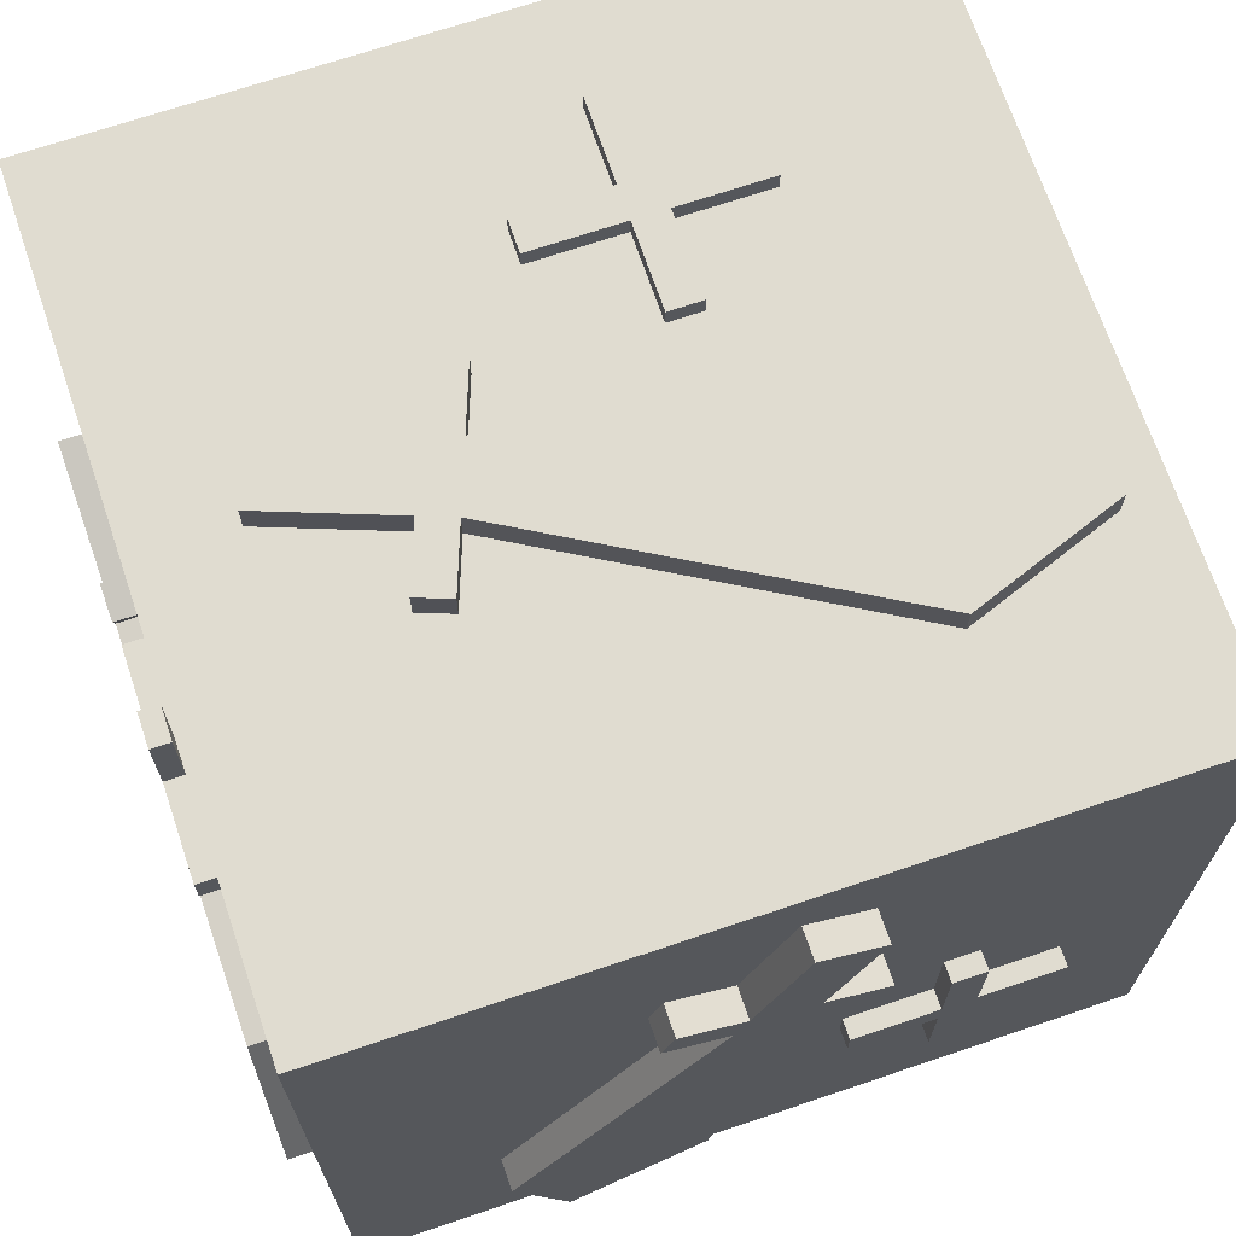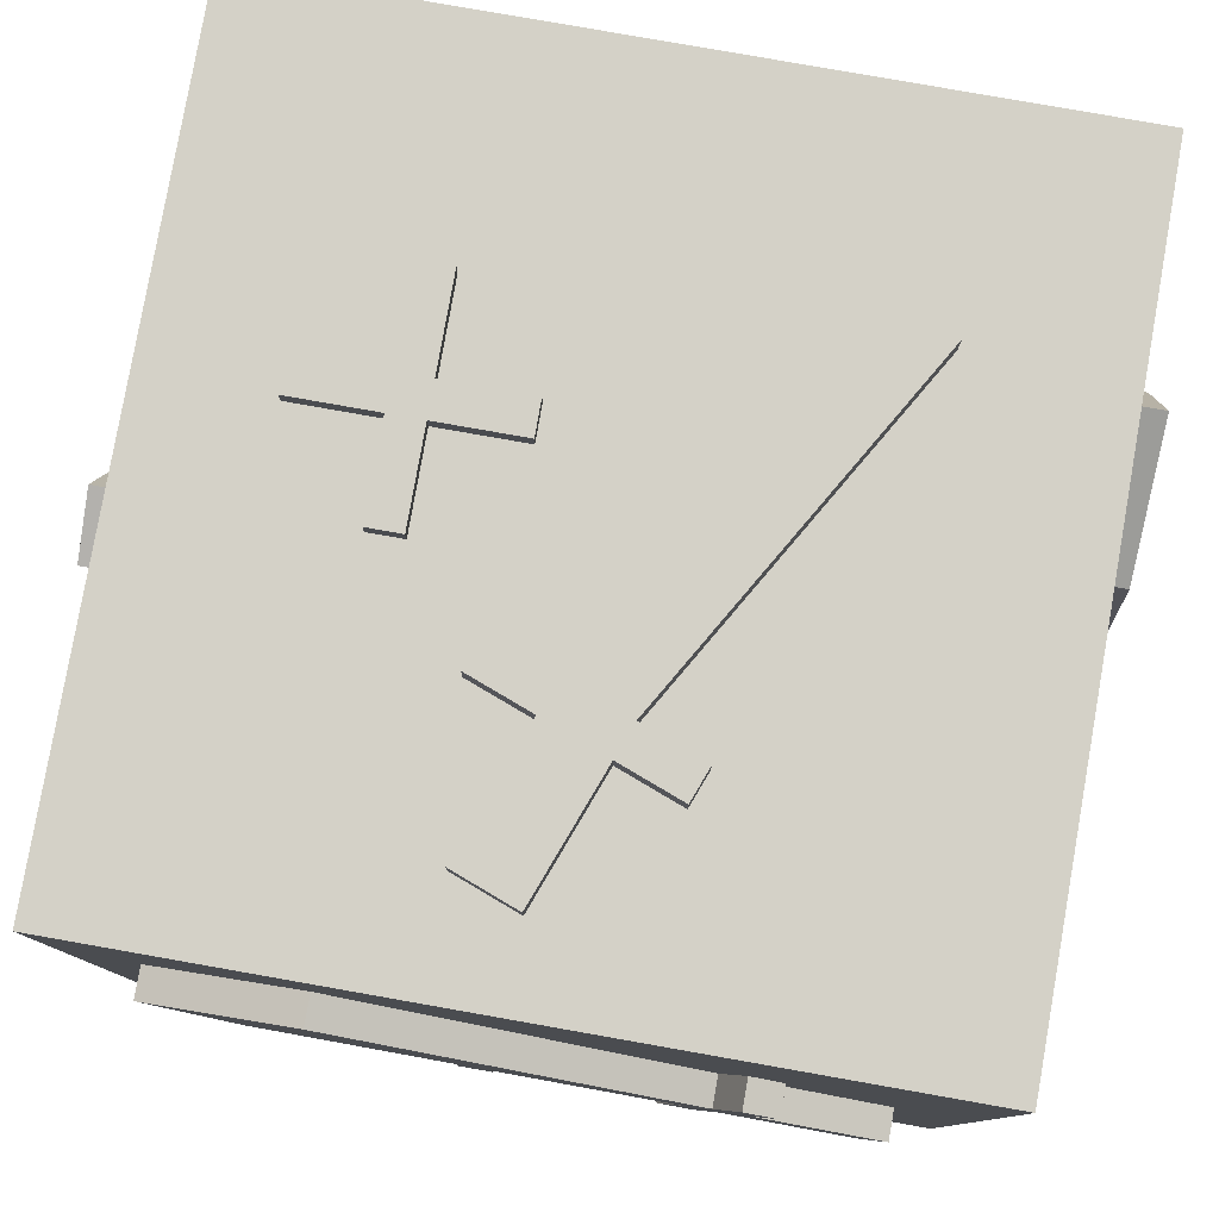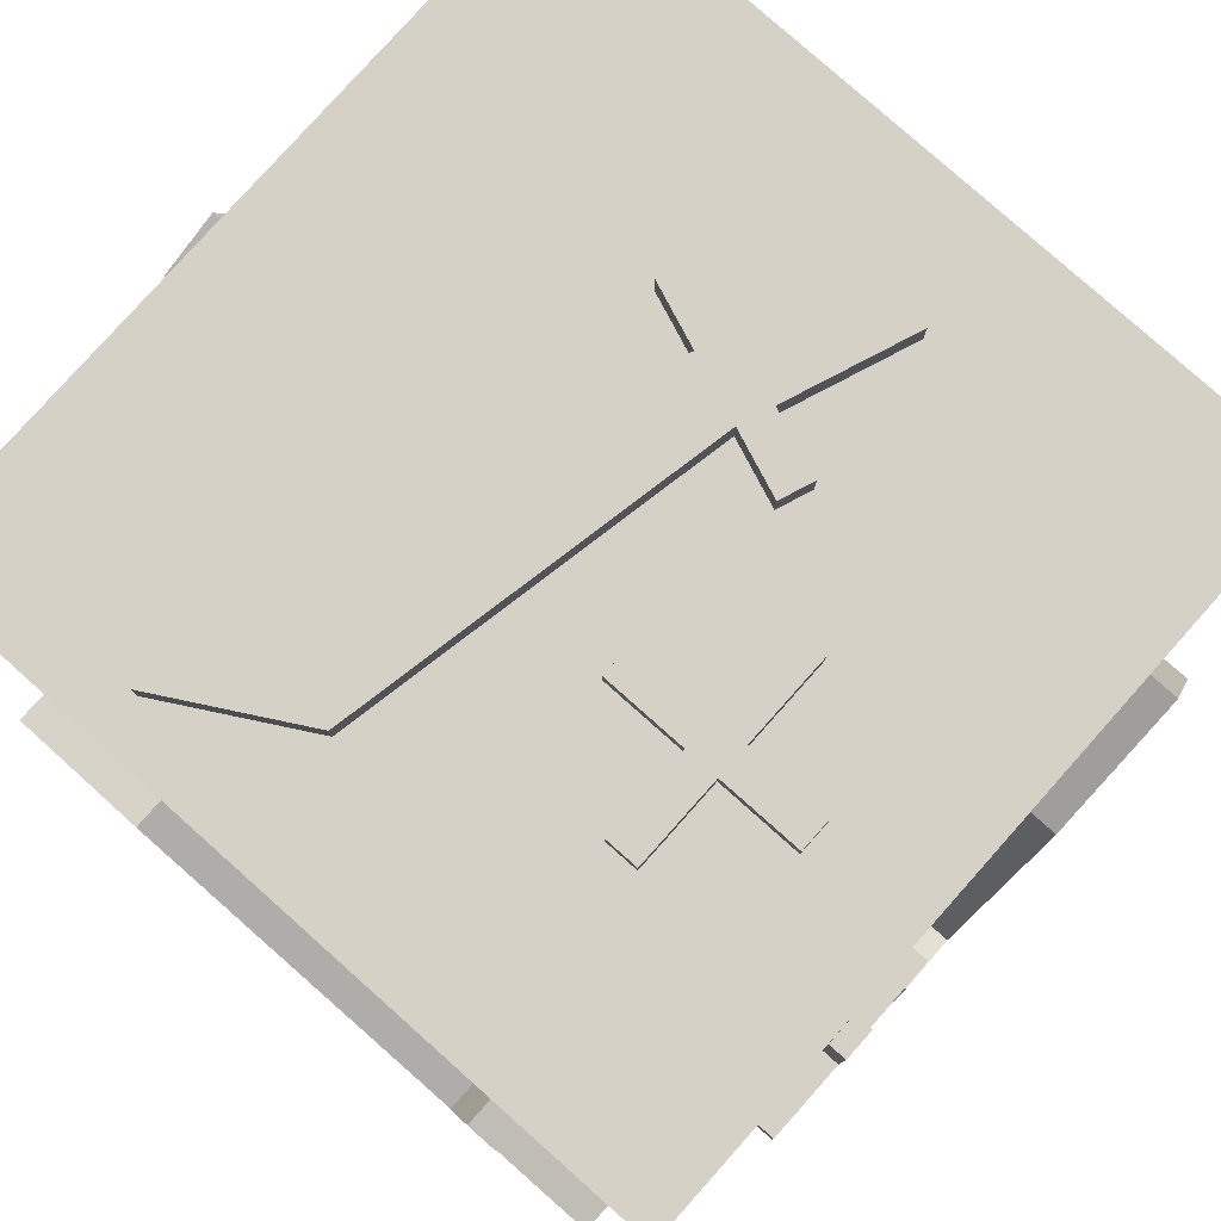
<metadata>
{"format":"obj","ext":"obj","renderer":"f3d","projection":"perspective","resolution":1024,"background":"white","views":[{"elev":69.5,"azim":71.3,"up":"+Y"},{"elev":79.8,"azim":-80.0,"up":"+Z"},{"elev":79.5,"azim":-138.3,"up":"+Y"}]}
</metadata>
<code>
o Cube.003_Cube.004
v -1.893 -1.077 0.8407
v -2.495 -0.9952 -0.763
v -2.495 -1.077 -0.763
v -1.893 -0.9952 0.8407
v -2.102 -1.077 -0.4513
v -2.102 -0.9952 -0.4513
v -2.58 -0.9952 -0.2716
v -2.58 -1.077 -0.2716
v -2.344 -0.9952 -0.3603
v -2.344 -1.077 -0.3603
v -2.133 -1.077 -0.5351
v -2.133 -0.9952 -0.5351
v -2.612 -0.9952 -0.3553
v -2.612 -1.077 -0.3553
v -2.375 -0.9952 -0.4441
v -2.375 -1.077 -0.4441
v -1.758 -1.077 0.4677
v -2.411 -0.9952 -0.7946
v -2.411 -1.077 -0.7946
v -1.758 -0.9952 0.4677
v -2.26 -0.9952 -0.392
v -2.26 -1.077 -0.392
v -2.291 -1.077 -0.4758
v -2.291 -0.9952 -0.4758
v -2.572 -1.077 -0.734
v -2.233 -0.9952 0.646
v -2.233 -1.077 0.646
v -2.572 -0.9952 -0.734
v -2.421 -1.077 -0.3314
v -2.421 -0.9952 -0.3314
v -2.452 -0.9952 -0.4152
v -2.452 -1.077 -0.4152
v -2.811 -1.061 -0.1059
v -2.811 -1.011 0.4459
v -2.811 -1.061 0.4459
v -2.811 -1.011 -0.1059
v -3.068 -1.011 0.2126
v -3.068 -1.061 0.2126
v -2.554 -1.061 0.2126
v -2.554 -1.011 0.2126
v -2.811 -1.061 0.2126
v -2.811 -1.011 0.2126
v -3.068 -1.061 0.1267
v -2.554 -1.061 0.1267
v -2.554 -1.011 0.1267
v -2.811 -1.061 0.1267
v -2.811 -1.011 0.1267
v -3.068 -1.011 0.1267
v -2.769 -1.061 0.4459
v -2.769 -1.011 -0.1059
v -2.769 -1.061 -0.1059
v -2.769 -1.011 0.4459
v -2.769 -1.011 0.2126
v -2.769 -1.061 0.2126
v -2.769 -1.061 0.1267
v -2.769 -1.011 0.1267
v -2.854 -1.061 -0.1059
v -2.854 -1.011 0.4459
v -2.854 -1.061 0.4459
v -2.854 -1.011 -0.1059
v -2.854 -1.061 0.2126
v -2.854 -1.011 0.2126
v -2.854 -1.011 0.1267
v -2.854 -1.061 0.1267
v -3.349 -1 1
v -3.349 1 1
v -3.349 -1 -1
v -3.349 1 -1
v -1.349 -1 1
v -1.349 1 1
v -1.349 -1 -1
v -1.349 1 -1
v -1.513 -0.4856 1.001
v -3.117 0.1165 1.083
v -3.117 0.1165 1.001
v -1.513 -0.4856 1.083
v -2.805 -0.2769 1.001
v -2.805 -0.2769 1.083
v -2.626 0.2017 1.083
v -2.626 0.2017 1.001
v -2.714 -0.03468 1.083
v -2.714 -0.03468 1.001
v -2.889 -0.2455 1.001
v -2.889 -0.2455 1.083
v -2.709 0.2331 1.083
v -2.709 0.2331 1.001
v -2.798 -0.003229 1.083
v -2.798 -0.003229 1.001
v -1.886 -0.6205 1.001
v -3.149 0.03218 1.083
v -3.149 0.03218 1.001
v -1.886 -0.6205 1.083
v -2.746 -0.119 1.083
v -2.746 -0.119 1.001
v -2.83 -0.08755 1.001
v -2.83 -0.08755 1.083
v -3.088 0.1935 1.001
v -1.708 -0.1456 1.083
v -1.708 -0.1456 1.001
v -3.088 0.1935 1.083
v -2.685 0.04236 1.001
v -2.685 0.04236 1.083
v -2.769 0.07381 1.083
v -2.769 0.07381 1.001
v -2.46 0.4326 1.017
v -1.908 0.4326 1.067
v -1.908 0.4326 1.017
v -2.46 0.4326 1.067
v -2.141 0.6894 1.067
v -2.141 0.6894 1.017
v -2.141 0.1759 1.017
v -2.141 0.1759 1.067
v -2.141 0.4326 1.017
v -2.141 0.4326 1.067
v -2.227 0.6894 1.017
v -2.227 0.1759 1.017
v -2.227 0.1759 1.067
v -2.227 0.4326 1.017
v -2.227 0.4326 1.067
v -2.227 0.6894 1.067
v -1.908 0.3907 1.017
v -2.46 0.3907 1.067
v -2.46 0.3907 1.017
v -1.908 0.3907 1.067
v -2.141 0.3907 1.067
v -2.141 0.3907 1.017
v -2.227 0.3907 1.017
v -2.227 0.3907 1.067
v -2.46 0.4759 1.017
v -1.908 0.4759 1.067
v -1.908 0.4759 1.017
v -2.46 0.4759 1.067
v -2.141 0.4759 1.017
v -2.141 0.4759 1.067
v -2.227 0.4759 1.067
v -2.227 0.4759 1.017
v -1.893 1.004 -0.8808
v -2.495 1.085 0.7228
v -2.495 1.004 0.7228
v -1.893 1.085 -0.8808
v -2.102 1.004 0.4111
v -2.102 1.085 0.4111
v -2.58 1.085 0.2314
v -2.58 1.004 0.2314
v -2.344 1.085 0.3202
v -2.344 1.004 0.3202
v -2.133 1.004 0.4949
v -2.133 1.085 0.4949
v -2.612 1.085 0.3152
v -2.612 1.004 0.3152
v -2.375 1.085 0.4039
v -2.375 1.004 0.4039
v -1.758 1.004 -0.5078
v -2.411 1.085 0.7545
v -2.411 1.004 0.7545
v -1.758 1.085 -0.5078
v -2.26 1.085 0.3518
v -2.26 1.004 0.3518
v -2.291 1.004 0.4356
v -2.291 1.085 0.4356
v -2.572 1.004 0.6939
v -2.233 1.085 -0.6862
v -2.233 1.004 -0.6862
v -2.572 1.085 0.6939
v -2.421 1.004 0.2912
v -2.421 1.085 0.2912
v -2.452 1.085 0.375
v -2.452 1.004 0.375
v -2.811 1.02 0.06575
v -2.811 1.069 -0.4861
v -2.811 1.02 -0.4861
v -2.811 1.069 0.06575
v -3.068 1.069 -0.2528
v -3.068 1.02 -0.2528
v -2.554 1.02 -0.2528
v -2.554 1.069 -0.2528
v -2.811 1.02 -0.2528
v -2.811 1.069 -0.2528
v -3.068 1.02 -0.1669
v -2.554 1.02 -0.1669
v -2.554 1.069 -0.1669
v -2.811 1.02 -0.1669
v -2.811 1.069 -0.1669
v -3.068 1.069 -0.1669
v -2.769 1.02 -0.4861
v -2.769 1.069 0.06575
v -2.769 1.02 0.06575
v -2.769 1.069 -0.4861
v -2.769 1.069 -0.2528
v -2.769 1.02 -0.2528
v -2.769 1.02 -0.1669
v -2.769 1.069 -0.1669
v -2.854 1.02 0.06575
v -2.854 1.069 -0.4861
v -2.854 1.02 -0.4861
v -2.854 1.069 0.06575
v -2.854 1.02 -0.2528
v -2.854 1.069 -0.2528
v -2.854 1.069 -0.1669
v -2.854 1.02 -0.1669
v -1.602 0.3765 -1.079
v -3.206 -0.2257 -0.997
v -3.206 -0.2257 -1.079
v -1.602 0.3765 -0.997
v -2.894 0.1678 -1.079
v -2.894 0.1678 -0.997
v -2.715 -0.3109 -0.997
v -2.715 -0.3109 -1.079
v -2.803 -0.0745 -0.997
v -2.803 -0.0745 -1.079
v -2.978 0.1363 -1.079
v -2.978 0.1363 -0.997
v -2.798 -0.3423 -0.997
v -2.798 -0.3423 -1.079
v -2.887 -0.1059 -0.997
v -2.887 -0.1059 -1.079
v -1.975 0.5113 -1.079
v -3.238 -0.1414 -0.997
v -3.238 -0.1414 -1.079
v -1.975 0.5113 -0.997
v -2.835 0.009825 -0.997
v -2.835 0.009825 -1.079
v -2.919 -0.02162 -1.079
v -2.919 -0.02162 -0.997
v -3.177 -0.3027 -1.079
v -1.797 0.0364 -0.997
v -1.797 0.0364 -1.079
v -3.177 -0.3027 -0.997
v -2.774 -0.1515 -1.079
v -2.774 -0.1515 -0.997
v -2.858 -0.183 -0.997
v -2.858 -0.183 -1.079
v -2.549 -0.5418 -1.063
v -1.997 -0.5418 -1.013
v -1.997 -0.5418 -1.063
v -2.549 -0.5418 -1.013
v -2.23 -0.7986 -1.013
v -2.23 -0.7986 -1.063
v -2.23 -0.285 -1.063
v -2.23 -0.285 -1.013
v -2.23 -0.5418 -1.063
v -2.23 -0.5418 -1.013
v -2.316 -0.7986 -1.063
v -2.316 -0.285 -1.063
v -2.316 -0.285 -1.013
v -2.316 -0.5418 -1.063
v -2.316 -0.5418 -1.013
v -2.316 -0.7986 -1.013
v -1.997 -0.4999 -1.063
v -2.549 -0.4999 -1.013
v -2.549 -0.4999 -1.063
v -1.997 -0.4999 -1.013
v -2.23 -0.4999 -1.013
v -2.23 -0.4999 -1.063
v -2.316 -0.4999 -1.063
v -2.316 -0.4999 -1.013
v -2.549 -0.5851 -1.063
v -1.997 -0.5851 -1.013
v -1.997 -0.5851 -1.063
v -2.549 -0.5851 -1.013
v -2.23 -0.5851 -1.063
v -2.23 -0.5851 -1.013
v -2.316 -0.5851 -1.013
v -2.316 -0.5851 -1.063
v -3.345 0.819 0.5174
v -3.427 -0.7846 -0.08474
v -3.345 -0.7846 -0.08474
v -3.427 0.819 0.5174
v -3.345 -0.4729 0.3087
v -3.427 -0.4729 0.3087
v -3.427 -0.2932 -0.1699
v -3.345 -0.2932 -0.1699
v -3.427 -0.382 0.06645
v -3.345 -0.382 0.06645
v -3.345 -0.5567 0.2772
v -3.427 -0.5567 0.2772
v -3.427 -0.377 -0.2014
v -3.345 -0.377 -0.2014
v -3.427 -0.4657 0.035
v -3.345 -0.4657 0.035
v -3.345 0.446 0.6523
v -3.427 -0.8163 -0.000413
v -3.345 -0.8163 -0.000413
v -3.427 0.446 0.6523
v -3.427 -0.4136 0.1508
v -3.345 -0.4136 0.1508
v -3.345 -0.4974 0.1193
v -3.427 -0.4974 0.1193
v -3.345 -0.7557 -0.1618
v -3.427 0.6244 0.1773
v -3.345 0.6244 0.1773
v -3.427 -0.7557 -0.1618
v -3.345 -0.353 -0.0106
v -3.427 -0.353 -0.0106
v -3.427 -0.4368 -0.04204
v -3.345 -0.4368 -0.04204
v -3.361 -0.1276 -0.4009
v -3.411 0.4243 -0.4009
v -3.361 0.4243 -0.4009
v -3.411 -0.1276 -0.4009
v -3.411 0.191 -0.6577
v -3.361 0.191 -0.6577
v -3.361 0.191 -0.1441
v -3.411 0.191 -0.1441
v -3.361 0.191 -0.4009
v -3.411 0.191 -0.4009
v -3.361 0.1051 -0.6577
v -3.361 0.1051 -0.1441
v -3.411 0.1051 -0.1441
v -3.361 0.1051 -0.4009
v -3.411 0.1051 -0.4009
v -3.411 0.1051 -0.6577
v -3.361 0.4243 -0.359
v -3.411 -0.1276 -0.359
v -3.361 -0.1276 -0.359
v -3.411 0.4243 -0.359
v -3.411 0.191 -0.359
v -3.361 0.191 -0.359
v -3.361 0.1051 -0.359
v -3.411 0.1051 -0.359
v -3.361 -0.1276 -0.4441
v -3.411 0.4243 -0.4441
v -3.361 0.4243 -0.4441
v -3.411 -0.1276 -0.4441
v -3.361 0.191 -0.4441
v -3.411 0.191 -0.4441
v -3.411 0.1051 -0.4441
v -3.361 0.1051 -0.4441
v -1.271 -0.817 0.4853
v -1.353 0.7866 -0.1168
v -1.271 0.7866 -0.1168
v -1.353 -0.817 0.4853
v -1.271 0.4749 0.2766
v -1.353 0.4749 0.2766
v -1.353 0.2952 -0.202
v -1.271 0.2952 -0.202
v -1.353 0.3839 0.03439
v -1.271 0.3839 0.03439
v -1.271 0.5587 0.2452
v -1.353 0.5587 0.2452
v -1.353 0.379 -0.2334
v -1.271 0.3789 -0.2334
v -1.353 0.4677 0.00294
v -1.271 0.4677 0.00294
v -1.271 -0.4441 0.6202
v -1.353 0.8182 -0.03247
v -1.271 0.8182 -0.03247
v -1.353 -0.4441 0.6202
v -1.353 0.4156 0.1187
v -1.271 0.4156 0.1187
v -1.271 0.4994 0.08726
v -1.353 0.4994 0.08726
v -1.271 0.7577 -0.1938
v -1.353 -0.6224 0.1453
v -1.271 -0.6224 0.1453
v -1.353 0.7577 -0.1938
v -1.271 0.355 -0.04265
v -1.353 0.355 -0.04265
v -1.353 0.4388 -0.0741
v -1.271 0.4388 -0.0741
v -1.287 0.1295 -0.4329
v -1.337 -0.4223 -0.4329
v -1.287 -0.4223 -0.4329
v -1.337 0.1295 -0.4329
v -1.337 -0.189 -0.6897
v -1.287 -0.189 -0.6897
v -1.287 -0.189 -0.1762
v -1.337 -0.189 -0.1762
v -1.287 -0.189 -0.4329
v -1.337 -0.189 -0.4329
v -1.287 -0.1031 -0.6897
v -1.287 -0.1031 -0.1762
v -1.337 -0.1031 -0.1762
v -1.287 -0.1031 -0.4329
v -1.337 -0.1031 -0.4329
v -1.337 -0.1031 -0.6897
v -1.287 -0.4223 -0.391
v -1.337 0.1295 -0.391
v -1.287 0.1295 -0.391
v -1.337 -0.4223 -0.391
v -1.337 -0.189 -0.391
v -1.287 -0.189 -0.391
v -1.287 -0.1031 -0.391
v -1.337 -0.1031 -0.391
v -1.287 0.1295 -0.4762
v -1.337 -0.4223 -0.4762
v -1.287 -0.4223 -0.4762
v -1.337 0.1295 -0.4762
v -1.287 -0.189 -0.4762
v -1.337 -0.189 -0.4762
v -1.337 -0.1031 -0.4762
v -1.287 -0.1031 -0.4762
g Cube.003_Cube.004_Sword-hilt
f 25 28 2 3
f 32 16 10 29
f 24 15 9 21
f 31 13 7 30
f 13 14 8 7
f 11 12 6 5
f 23 11 5 22
f 18 2 15 24
f 25 3 16 32
f 3 19 23 16
f 16 23 22 10
f 12 24 21 6
f 3 2 18 19
f 2 28 31 15
f 15 31 30 9
f 14 32 29 8
f 5 6 21 22
f 30 7 8 29
f 23 24 12 11
f 14 13 31 32
f 25 32 31 28
f 18 24 23 19
f 97 100 74 75
f 104 88 82 101
f 96 87 81 93
f 103 85 79 102
f 85 86 80 79
f 83 84 78 77
f 95 83 77 94
f 90 74 87 96
f 97 75 88 104
f 75 91 95 88
f 88 95 94 82
f 84 96 93 78
f 75 74 90 91
f 74 100 103 87
f 87 103 102 81
f 86 104 101 80
f 77 78 93 94
f 102 79 80 101
f 95 96 84 83
f 86 85 103 104
f 97 104 103 100
f 90 96 95 91
f 165 146 137 163
f 168 152 146 165
f 154 138 164 167 151 160
f 167 149 143 166
f 149 150 144 143
f 147 148 142 141
f 159 147 141 158
f 161 164 138 154 155 139
f 161 139 152 168
f 139 155 159 152
f 152 159 158 146
f 148 160 157 142
f 146 158 153 137
f 150 168 165 144
f 141 142 157 158
f 166 143 144 165
f 159 160 148 147
f 150 149 167 168
f 161 168 167 164
f 154 160 159 155
f 160 151 167 166 145 157
f 225 228 202 203
f 232 216 210 229
f 224 215 209 221
f 231 213 207 230
f 213 214 208 207
f 211 212 206 205
f 223 211 205 222
f 218 202 215 224
f 225 203 216 232
f 203 219 223 216
f 216 223 222 210
f 212 224 221 206
f 203 202 218 219
f 202 228 231 215
f 215 231 230 209
f 214 232 229 208
f 205 206 221 222
f 230 207 208 229
f 223 224 212 211
f 214 213 231 232
f 225 232 231 228
f 218 224 223 219
f 289 292 266 267
f 296 280 274 293
f 288 279 273 285
f 295 277 271 294
f 277 278 272 271
f 275 276 270 269
f 282 266 279 288
f 289 267 280 296
f 267 283 287 280
f 280 287 286 274
f 276 288 285 270
f 267 266 282 283
f 266 292 295 279
f 279 295 294 273
f 278 296 293 272
f 269 270 285 286
f 294 271 272 293
f 287 288 276 275
f 289 296 295 292
f 282 288 287 283
f 353 356 330 331
f 360 344 338 357
f 352 343 337 349
f 359 341 335 358
f 341 342 336 335
f 339 340 334 333
f 351 339 333 350
f 346 330 343 352
f 353 331 344 360
f 331 347 351 344
f 344 351 350 338
f 340 352 349 334
f 331 330 346 347
f 330 356 359 343
f 343 359 358 337
f 342 360 357 336
f 333 334 349 350
f 358 335 336 357
f 351 352 340 339
f 342 341 359 360
f 353 360 359 356
f 346 352 351 347
g Cube.003_Cube.004_Plus-symbol
f 61 62 37 38
f 53 52 49 54
f 57 60 36 33
f 61 41 35 59
f 49 52 34 35
f 53 42 34 52
f 56 47 42 53
f 64 46 41 61
f 55 44 39 54
f 44 45 40 39
f 63 48 37 62
f 48 43 38 37
f 56 45 44 55
f 56 55 51 50
f 57 33 46 64
f 50 36 47 56
f 53 54 39 40
f 33 51 55 46
f 46 55 54 41
f 45 56 53 40
f 62 61 59 58
f 64 43 48 63
f 33 36 50 51
f 41 54 49 35
f 36 60 63 47
f 47 63 62 42
f 43 64 61 38
f 35 34 58 59
f 42 62 58 34
f 63 60 57 64
f 133 134 109 110
f 125 124 121 126
f 129 132 108 105
f 133 113 107 131
f 121 124 106 107
f 125 114 106 124
f 128 119 114 125
f 136 118 113 133
f 127 116 111 126
f 116 117 112 111
f 135 120 109 134
f 120 115 110 109
f 128 117 116 127
f 128 127 123 122
f 129 105 118 136
f 122 108 119 128
f 125 126 111 112
f 105 123 127 118
f 118 127 126 113
f 117 128 125 112
f 134 133 131 130
f 136 115 120 135
f 105 108 122 123
f 113 126 121 107
f 108 132 135 119
f 119 135 134 114
f 115 136 133 110
f 107 106 130 131
f 114 134 130 106
f 135 132 129 136
f 197 198 173 174
f 189 188 185 190
f 193 196 172 169
f 197 177 171 195
f 185 188 170 171
f 189 178 170 188
f 192 183 178 189
f 200 182 177 197
f 191 180 175 190
f 180 181 176 175
f 199 184 173 198
f 184 179 174 173
f 192 181 180 191
f 192 191 187 186
f 193 169 182 200
f 186 172 183 192
f 189 190 175 176
f 169 187 191 182
f 182 191 190 177
f 181 192 189 176
f 198 197 195 194
f 200 179 184 199
f 169 172 186 187
f 177 190 185 171
f 172 196 199 183
f 183 199 198 178
f 179 200 197 174
f 171 170 194 195
f 178 198 194 170
f 199 196 193 200
f 261 262 237 238
f 253 252 249 254
f 257 260 236 233
f 261 241 235 259
f 249 252 234 235
f 253 242 234 252
f 256 247 242 253
f 264 246 241 261
f 255 244 239 254
f 244 245 240 239
f 263 248 237 262
f 248 243 238 237
f 256 245 244 255
f 256 255 251 250
f 257 233 246 264
f 250 236 247 256
f 253 254 239 240
f 233 251 255 246
f 246 255 254 241
f 245 256 253 240
f 262 261 259 258
f 264 243 248 263
f 233 236 250 251
f 241 254 249 235
f 236 260 263 247
f 247 263 262 242
f 243 264 261 238
f 235 234 258 259
f 242 262 258 234
f 263 260 257 264
f 325 326 301 302
f 317 316 313 318
f 287 275 269 286
f 321 324 300 297
f 325 305 299 323
f 313 316 298 299
f 317 306 298 316
f 278 277 295 296
f 320 311 306 317
f 328 310 305 325
f 319 308 303 318
f 308 309 304 303
f 327 312 301 326
f 312 307 302 301
f 320 309 308 319
f 320 319 315 314
f 321 297 310 328
f 314 300 311 320
f 317 318 303 304
f 297 315 319 310
f 310 319 318 305
f 309 320 317 304
f 326 325 323 322
f 328 307 312 327
f 297 300 314 315
f 305 318 313 299
f 300 324 327 311
f 311 327 326 306
f 307 328 325 302
f 299 298 322 323
f 306 326 322 298
f 327 324 321 328
f 389 390 365 366
f 389 369 363 387
f 377 380 362 363
f 381 370 362 380
f 392 374 369 389
f 383 372 367 382
f 376 371 366 365
f 385 361 374 392
f 381 382 367 368
f 361 379 383 374
f 374 383 382 369
f 373 384 381 368
f 390 389 387 386
f 369 382 377 363
f 371 392 389 366
f 363 362 386 387
f 391 388 385 392
g Cube.003_Cube.004_Sword-blade
f 17 20 4 1
f 21 9 4 20
f 29 10 1 27
f 10 22 17 1
f 1 4 26 27
f 9 30 26 4
f 21 20 17 22
f 29 27 26 30
f 89 92 76 73
f 93 81 76 92
f 101 82 73 99
f 82 94 89 73
f 73 76 98 99
f 81 102 98 76
f 93 92 89 94
f 101 99 98 102
f 153 156 140 137
f 157 145 140 156
f 137 140 162 163
f 145 166 162 140
f 157 156 153 158
f 165 163 162 166
f 217 220 204 201
f 221 209 204 220
f 229 210 201 227
f 210 222 217 201
f 201 204 226 227
f 209 230 226 204
f 221 220 217 222
f 229 227 226 230
f 281 284 268 265
f 285 273 268 284
f 293 274 265 291
f 274 286 281 265
f 265 268 290 291
f 273 294 290 268
f 285 284 281 286
f 293 291 290 294
f 345 348 332 329
f 349 337 332 348
f 357 338 329 355
f 338 350 345 329
f 329 332 354 355
f 337 358 354 332
f 349 348 345 350
f 357 355 354 358
g Cube.003_Cube.004_Positive
f 65 67 68 66
f 67 71 72 68
f 71 69 70 72
f 69 65 66 70
f 67 65 69 71
f 72 70 66 68
f 381 380 377 382
f 385 388 364 361
f 384 375 370 381
f 372 373 368 367
f 391 376 365 390
f 384 373 372 383
f 384 383 379 378
f 378 364 375 384
f 392 371 376 391
f 361 364 378 379
f 364 388 391 375
f 375 391 390 370
f 370 390 386 362

</code>
